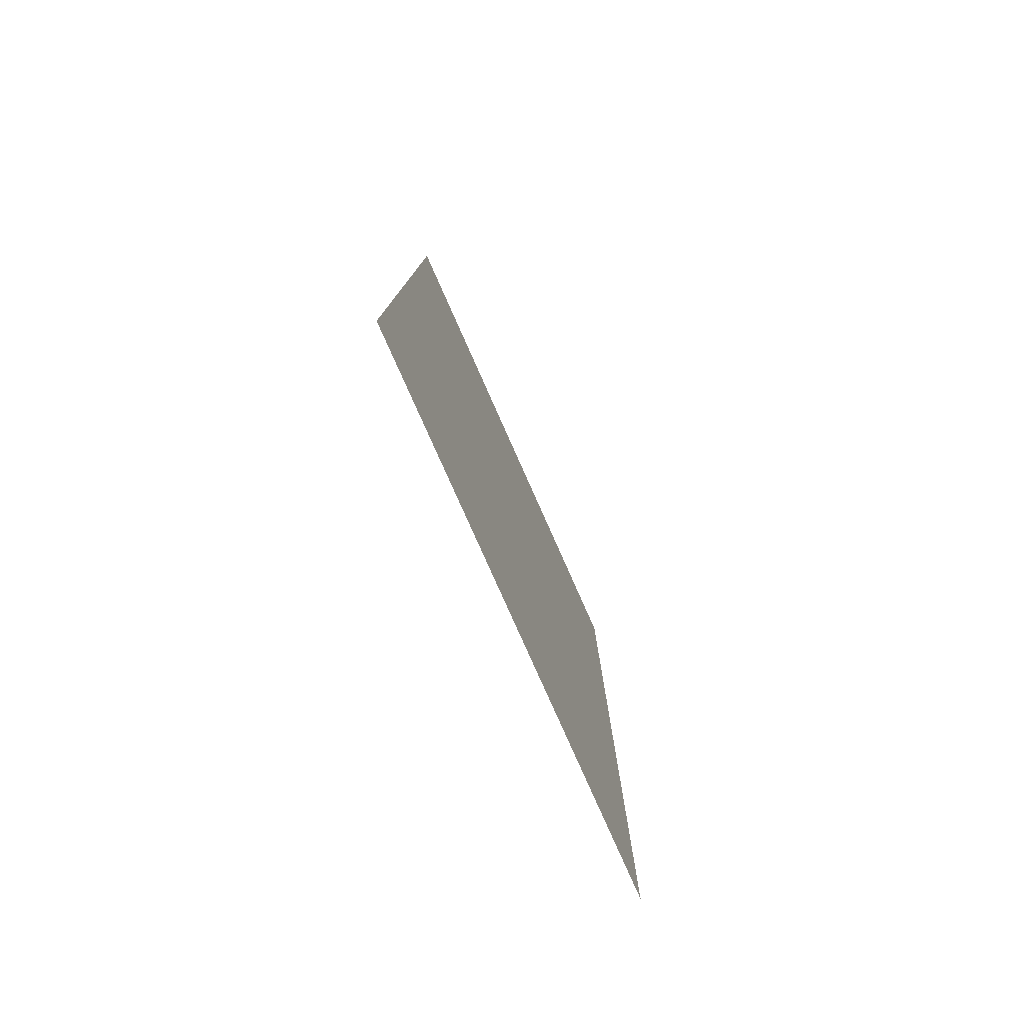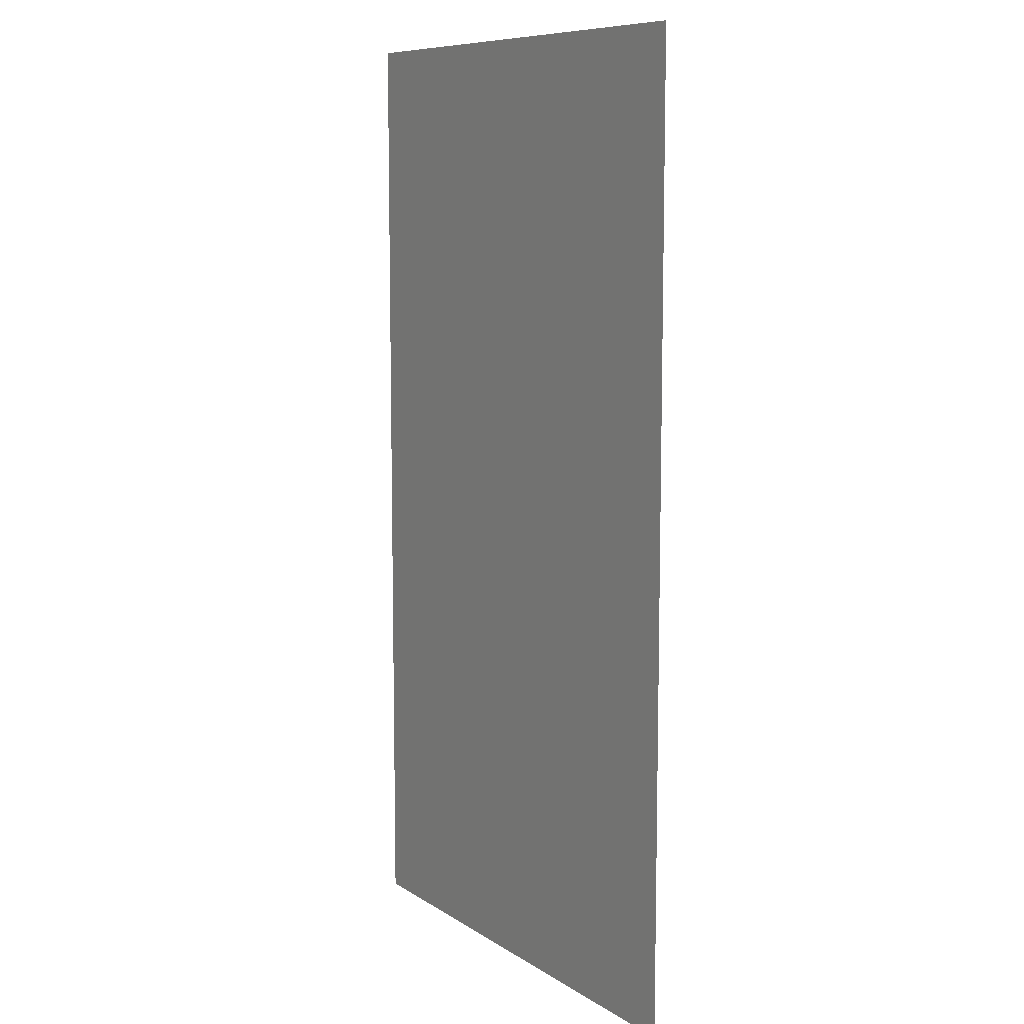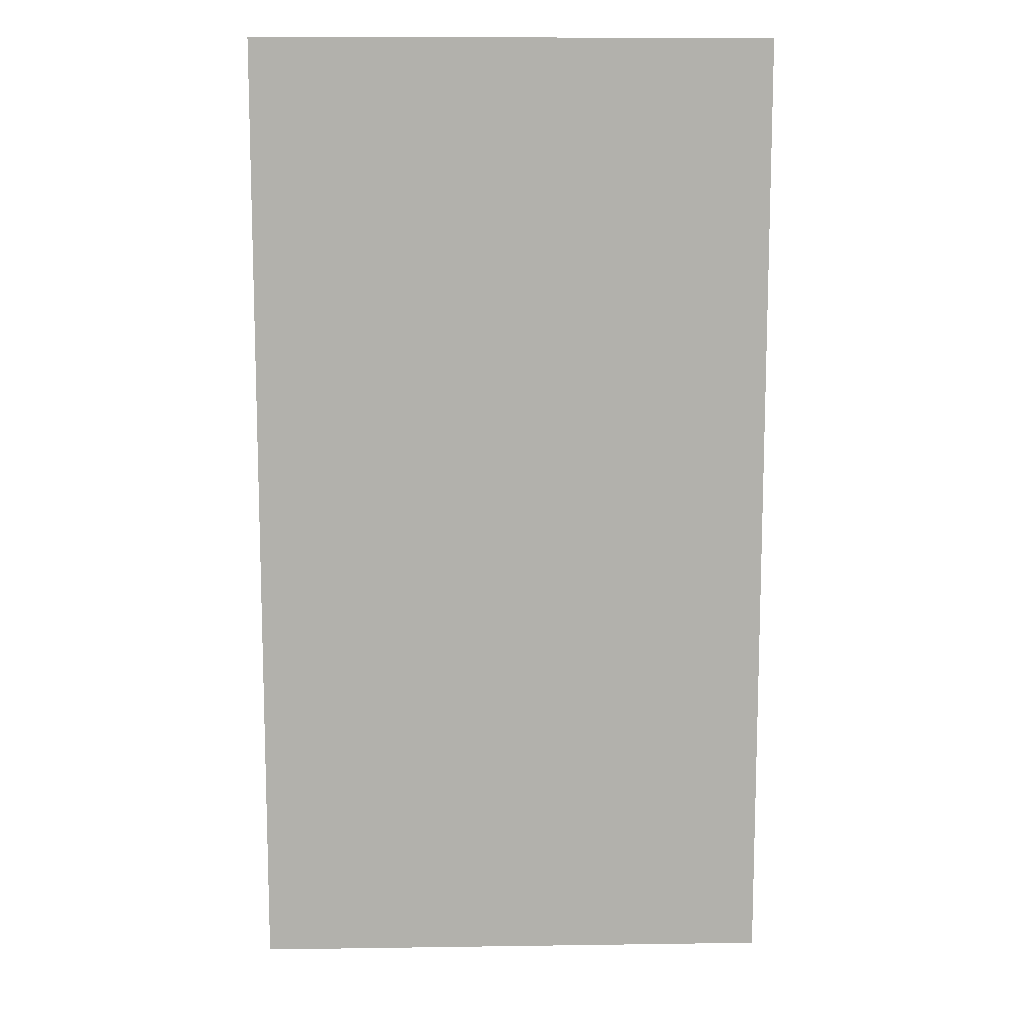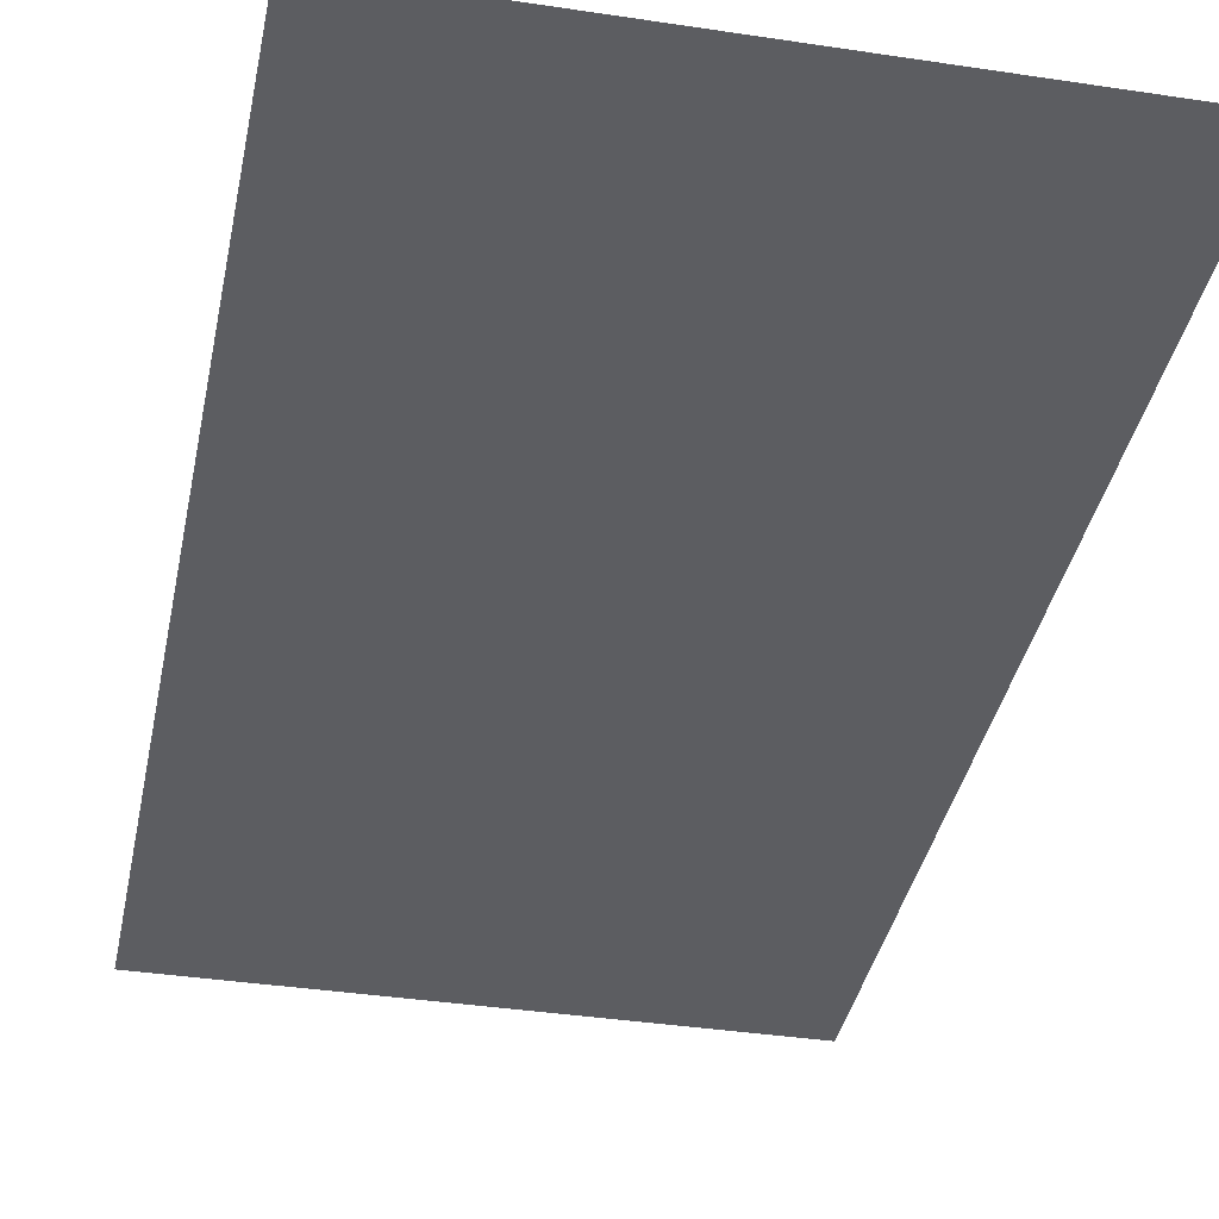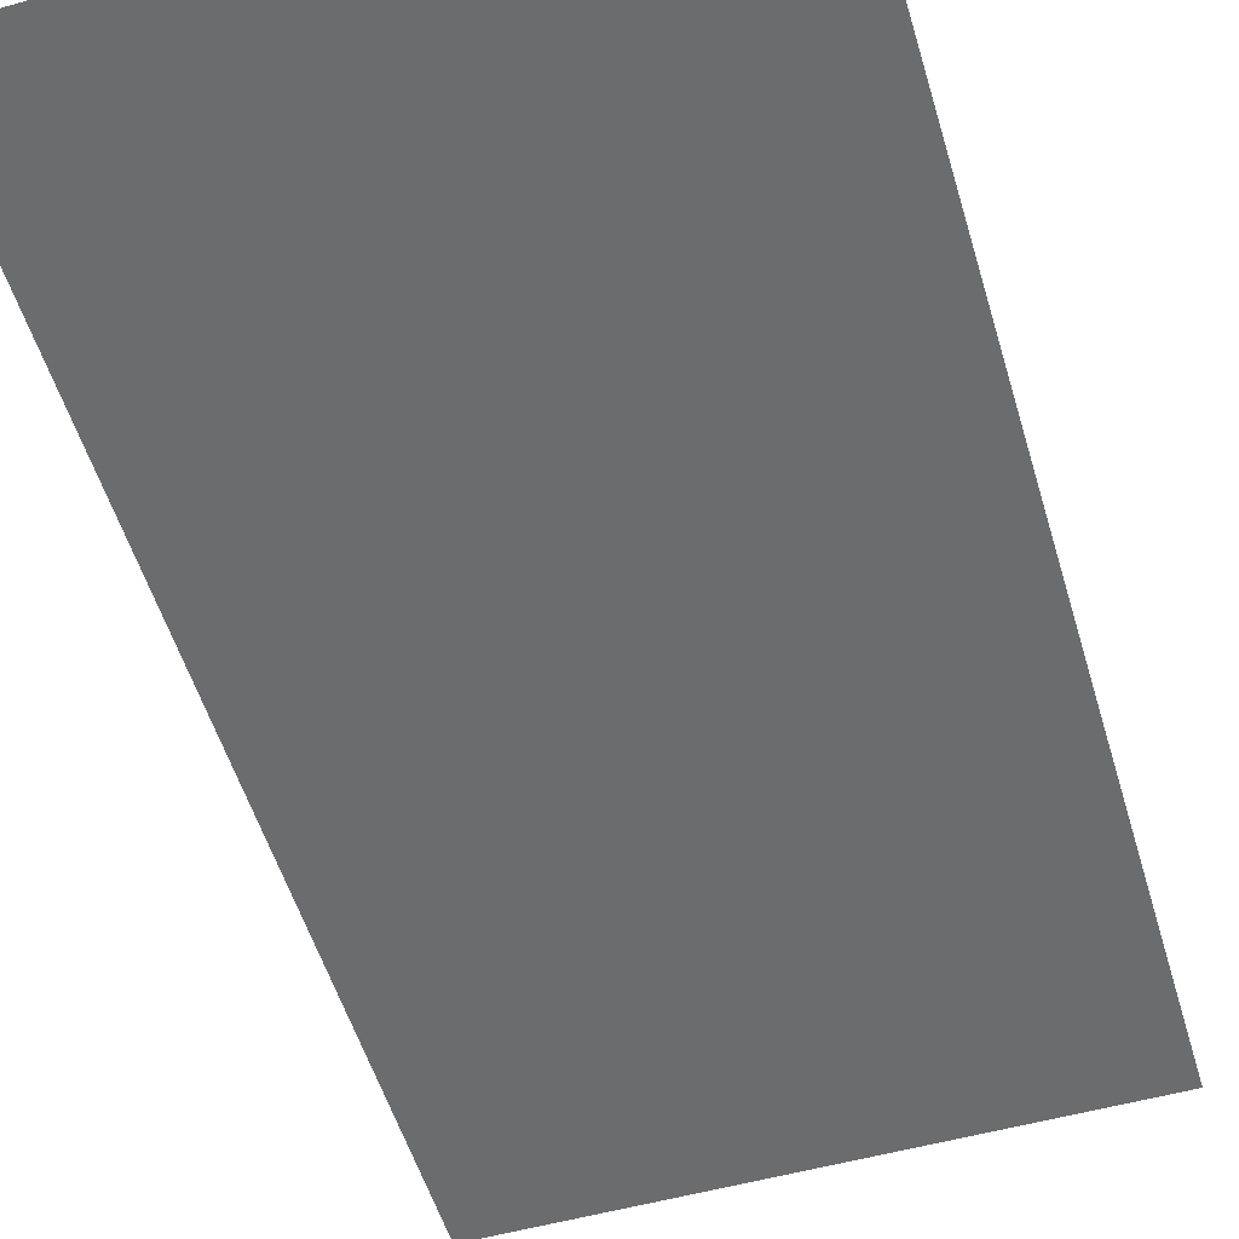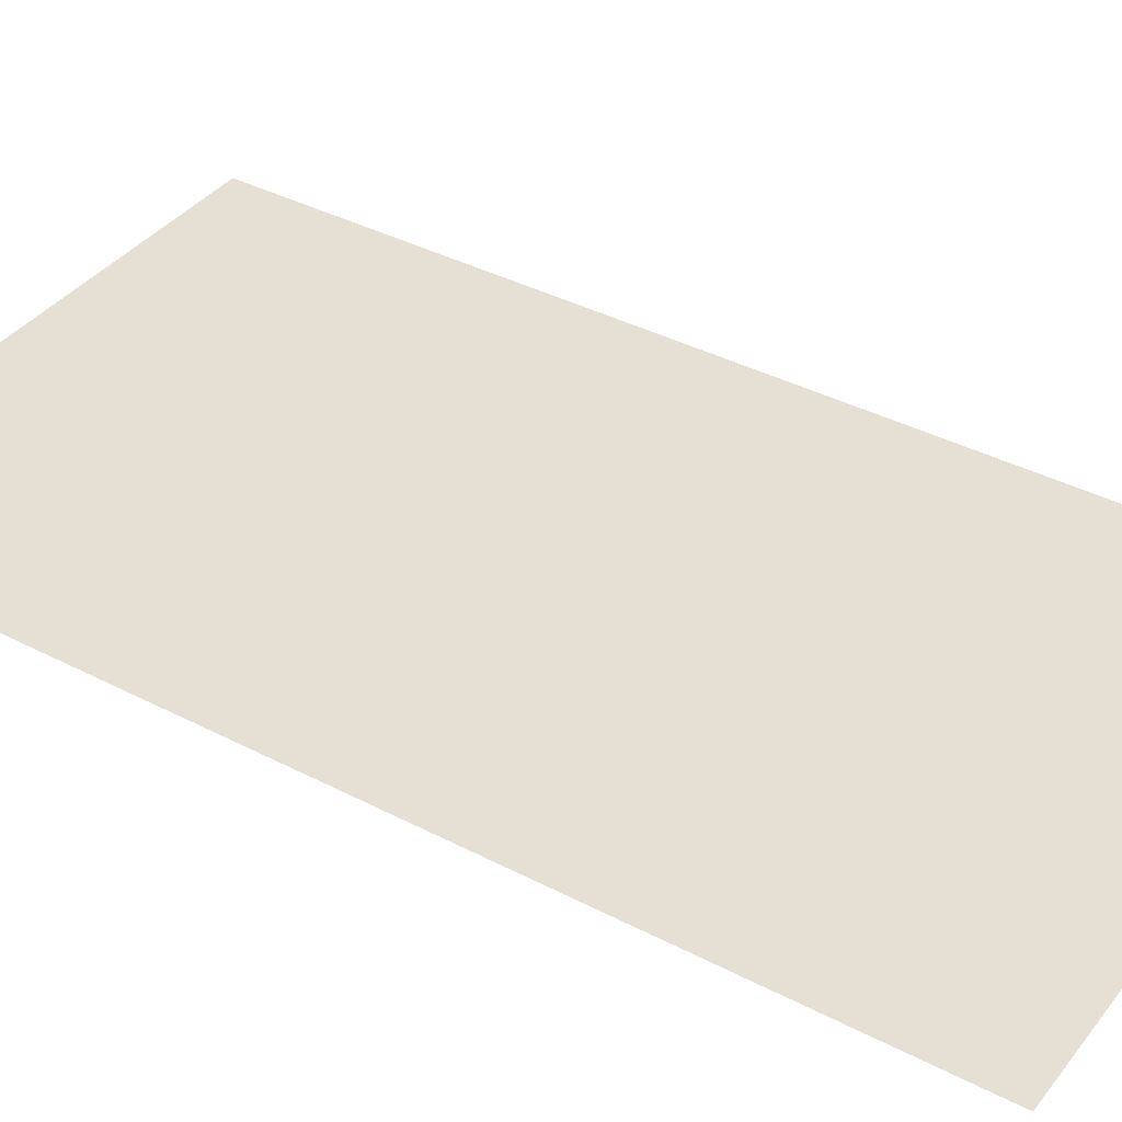
<metadata>
{"format":"obj","ext":"obj","renderer":"f3d","projection":"perspective","resolution":1024,"background":"white","views":[{"elev":-79.8,"azim":-66.0,"up":"+Y"},{"elev":9.0,"azim":58.2,"up":"+Y"},{"elev":11.3,"azim":-2.0,"up":"+Y"},{"elev":-37.1,"azim":-11.1,"up":"+Z"},{"elev":-53.6,"azim":16.5,"up":"+Z"},{"elev":38.2,"azim":-56.5,"up":"+Z"}]}
</metadata>
<code>
o Plane
v 3.527 2.47 0.6196
v 3.527 0.4499 0.6196
v 2.427 2.47 0.6196
v 2.427 0.4499 0.6196
f 1 2 4 3

</code>
